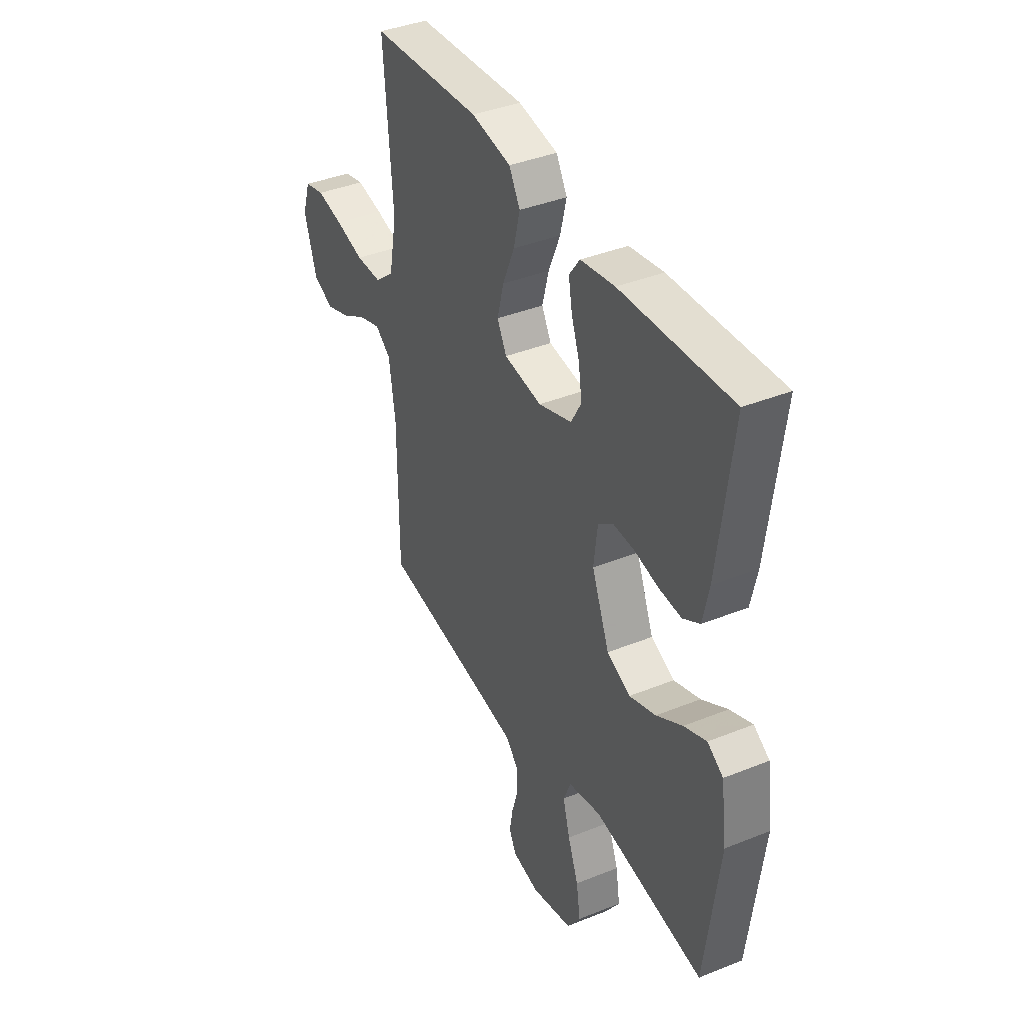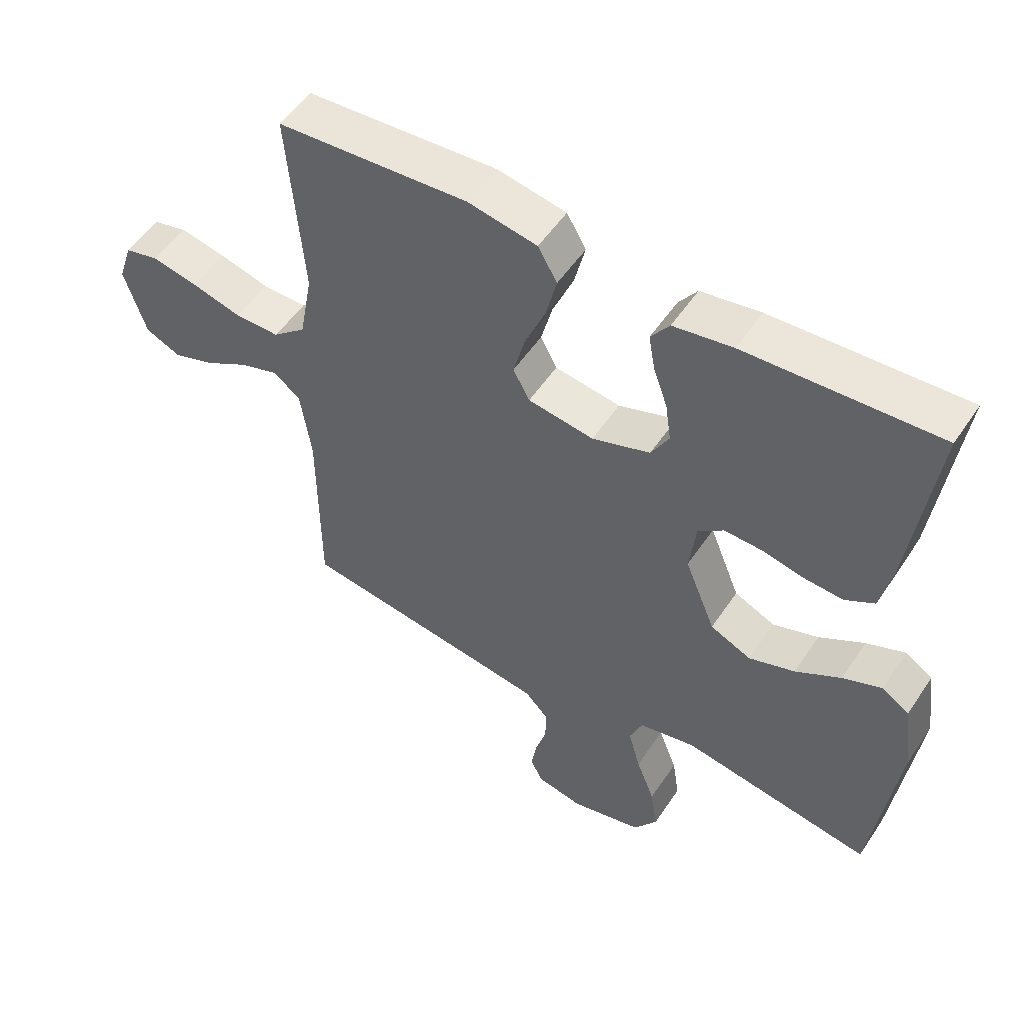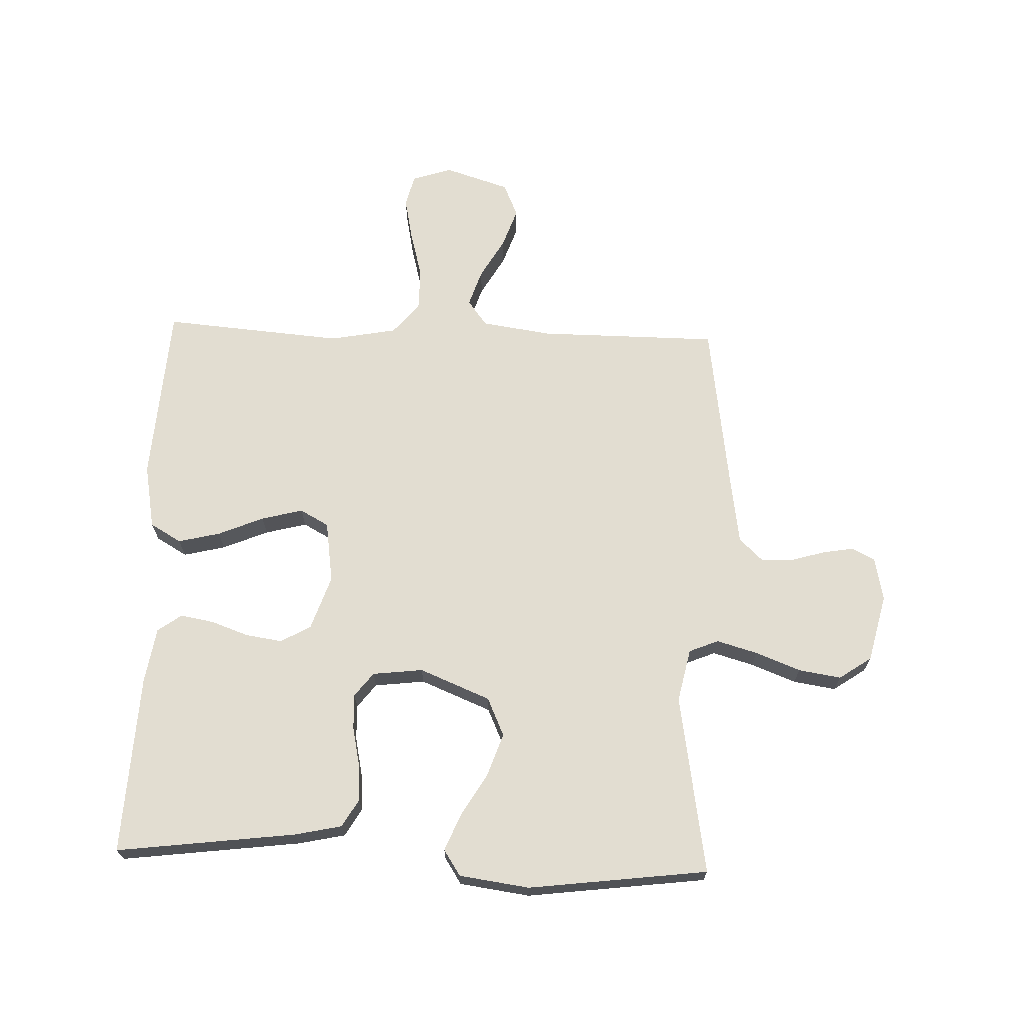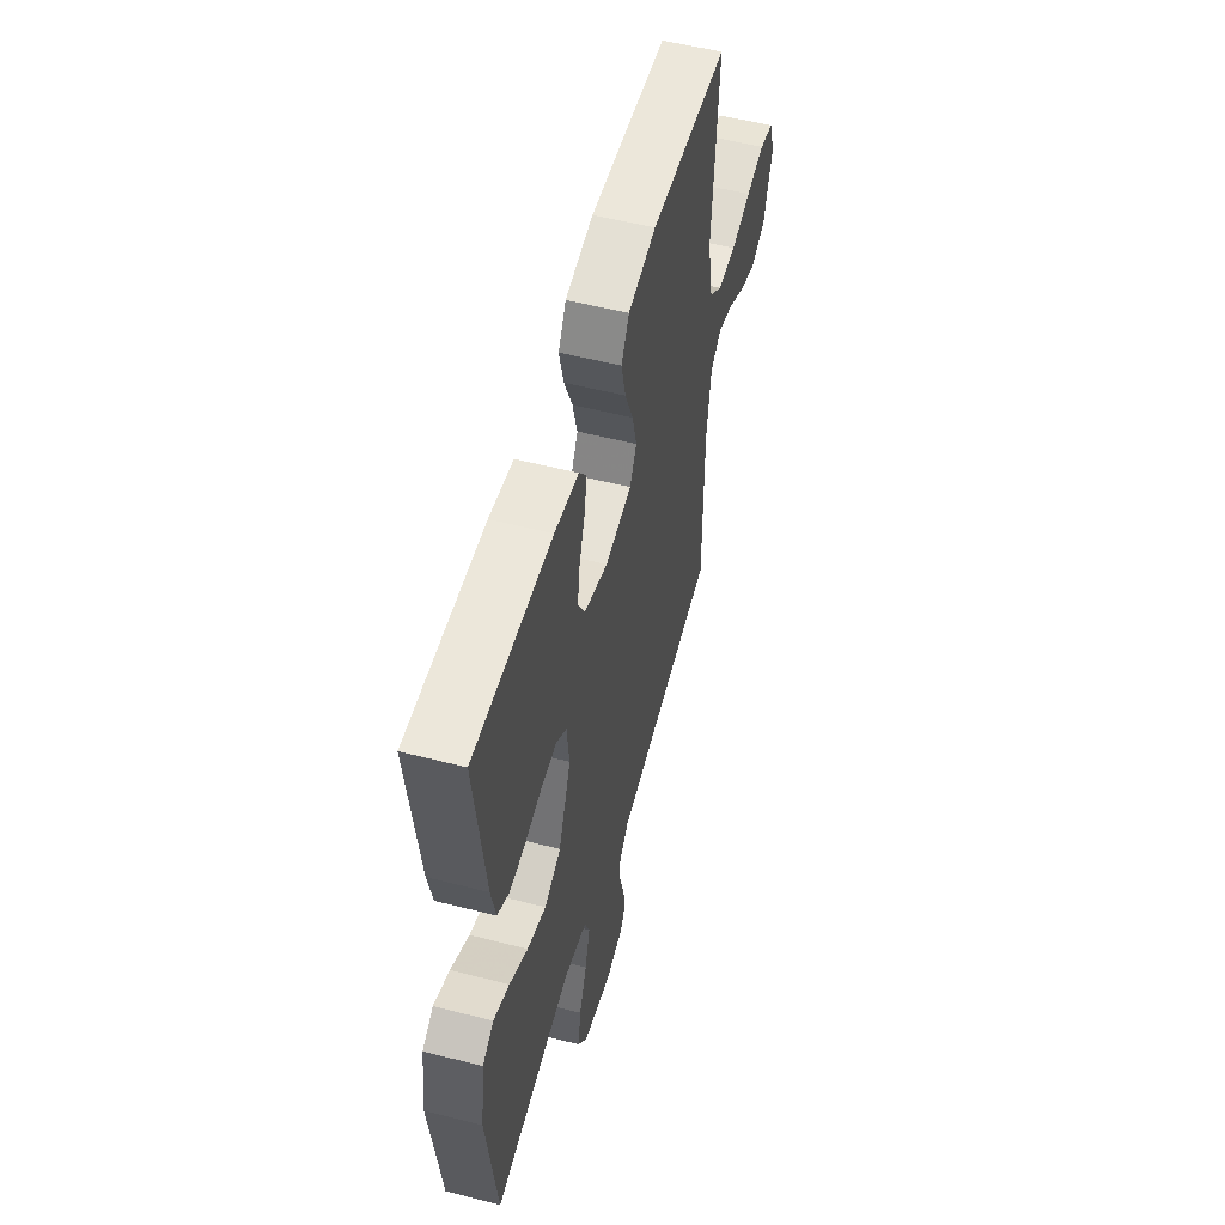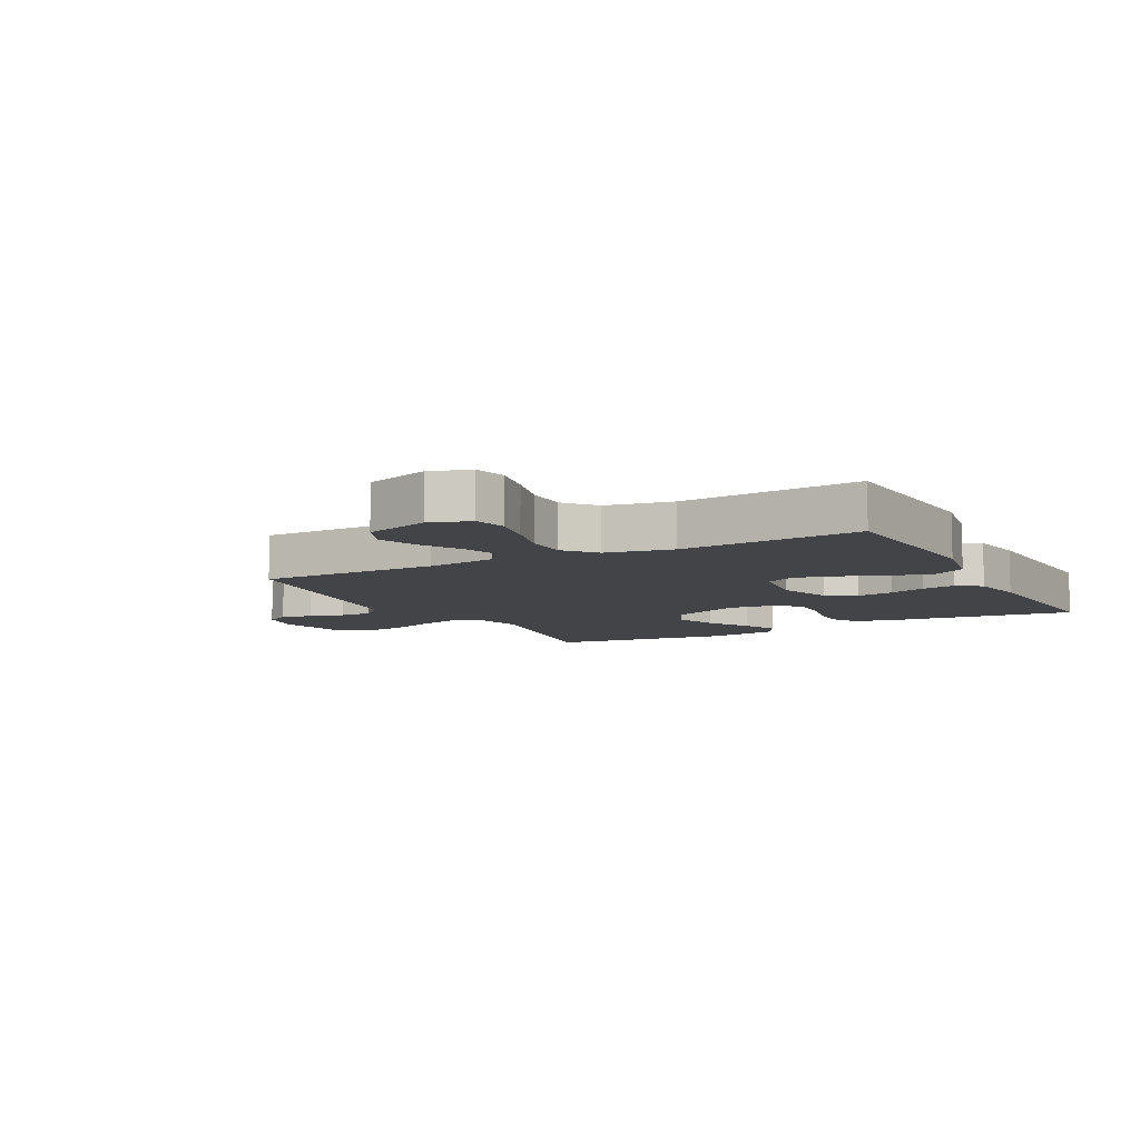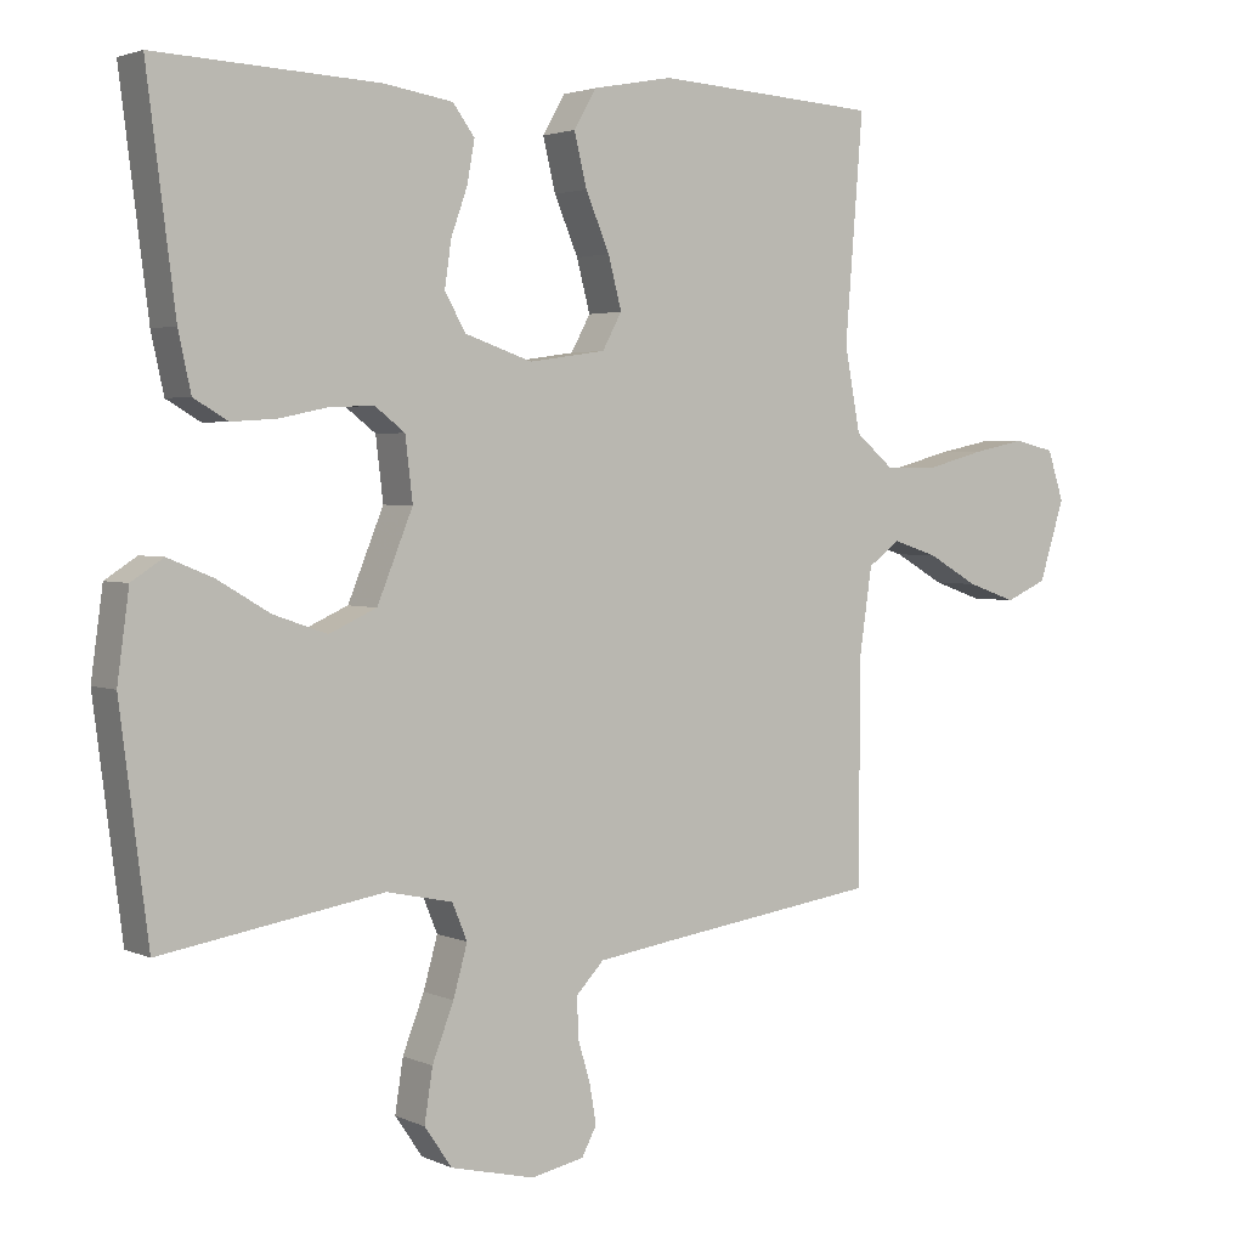
<metadata>
{"format":"obj","ext":"obj","renderer":"f3d","projection":"perspective","resolution":1024,"background":"white","views":[{"elev":39.3,"azim":63.3,"up":"+Z"},{"elev":52.9,"azim":33.0,"up":"+Z"},{"elev":68.5,"azim":92.1,"up":"+Y"},{"elev":54.6,"azim":105.2,"up":"+Z"},{"elev":-8.3,"azim":-62.0,"up":"+Y"},{"elev":2.9,"azim":146.1,"up":"+Z"}]}
</metadata>
<code>
v 0.5 0.07 -0.5
v 0.2 0.07 -0.45
v 0.111 0.07 -0.469
v 0.091 0.07 -0.518
v 0.11 0.07 -0.586
v 0.139 0.07 -0.661
v 0.15 0.07 -0.732
v 0.113 0.07 -0.786
v 0 0.07 -0.813
v -0.072 0.07 -0.798
v -0.092 0.07 -0.76
v -0.083 0.07 -0.707
v -0.066 0.07 -0.65
v -0.065 0.07 -0.597
v -0.102 0.07 -0.558
v -0.2 0.07 -0.543
v -0.5 0.07 -0.5
v -0.501 0.07 -0.2
v -0.518 0.07 -0.083
v -0.561 0.07 -0.051
v -0.622 0.07 -0.071
v -0.69 0.07 -0.11
v -0.756 0.07 -0.133
v -0.812 0.07 -0.108
v -0.846 0.07 0
v -0.824 0.07 0.067
v -0.77 0.07 0.08
v -0.698 0.07 0.065
v -0.62 0.07 0.044
v -0.549 0.07 0.044
v -0.497 0.07 0.088
v -0.476 0.07 0.2
v -0.5 0.07 0.5
v -0.2 0.07 0.52
v -0.092 0.07 0.5
v -0.062 0.07 0.448
v -0.079 0.07 0.378
v -0.111 0.07 0.302
v -0.129 0.07 0.233
v -0.103 0.07 0.185
v 0 0.07 0.17
v 0.091 0.07 0.201
v 0.119 0.07 0.251
v 0.11 0.07 0.312
v 0.088 0.07 0.374
v 0.078 0.07 0.43
v 0.107 0.07 0.47
v 0.2 0.07 0.485
v 0.5 0.07 0.5
v 0.462 0.07 0.2
v 0.445 0.07 0.122
v 0.399 0.07 0.095
v 0.338 0.07 0.099
v 0.272 0.07 0.113
v 0.213 0.07 0.115
v 0.173 0.07 0.084
v 0.163 0.07 0
v 0.211 0.07 -0.118
v 0.275 0.07 -0.147
v 0.347 0.07 -0.122
v 0.418 0.07 -0.08
v 0.479 0.07 -0.055
v 0.522 0.07 -0.083
v 0.538 0.07 -0.2
v 0.5 0 -0.5
v 0.2 0 -0.45
v 0.111 0 -0.469
v 0.091 0 -0.518
v 0.11 0 -0.586
v 0.139 0 -0.661
v 0.15 0 -0.732
v 0.113 0 -0.786
v 0 0 -0.813
v -0.072 0 -0.798
v -0.092 0 -0.76
v -0.083 0 -0.707
v -0.066 0 -0.65
v -0.065 0 -0.597
v -0.102 0 -0.558
v -0.2 0 -0.543
v -0.5 0 -0.5
v -0.501 0 -0.2
v -0.518 0 -0.083
v -0.561 0 -0.051
v -0.622 0 -0.071
v -0.69 0 -0.11
v -0.756 0 -0.133
v -0.812 0 -0.108
v -0.846 0 0
v -0.824 0 0.067
v -0.77 0 0.08
v -0.698 0 0.065
v -0.62 0 0.044
v -0.549 0 0.044
v -0.497 0 0.088
v -0.476 0 0.2
v -0.5 0 0.5
v -0.2 0 0.52
v -0.092 0 0.5
v -0.062 0 0.448
v -0.079 0 0.378
v -0.111 0 0.302
v -0.129 0 0.233
v -0.103 0 0.185
v 0 0 0.17
v 0.091 0 0.201
v 0.119 0 0.251
v 0.11 0 0.312
v 0.088 0 0.374
v 0.078 0 0.43
v 0.107 0 0.47
v 0.2 0 0.485
v 0.5 0 0.5
v 0.462 0 0.2
v 0.445 0 0.122
v 0.399 0 0.095
v 0.338 0 0.099
v 0.272 0 0.113
v 0.213 0 0.115
v 0.173 0 0.084
v 0.163 0 0
v 0.211 0 -0.118
v 0.275 0 -0.147
v 0.347 0 -0.122
v 0.418 0 -0.08
v 0.479 0 -0.055
v 0.522 0 -0.083
v 0.538 0 -0.2
f 64 1 2
f 63 64 2
f 62 63 2
f 61 62 2
f 60 61 2
f 59 60 2 3
f 58 59 3
f 57 58 3 4
f 56 57 4
f 52 53 54
f 51 52 54
f 50 51 54
f 49 50 54
f 48 49 54
f 47 48 54
f 46 47 54
f 45 46 54
f 44 45 54
f 43 44 54 55
f 42 43 55 56
f 36 37 38
f 35 36 38
f 34 35 38
f 33 34 38
f 32 33 38
f 31 32 38 39
f 30 31 39 40
f 27 28 29
f 26 27 29
f 25 26 29
f 24 25 29
f 23 24 29
f 22 23 29
f 21 22 29
f 20 21 29 30
f 30 40 41
f 20 30 41
f 19 20 41
f 16 17 18
f 42 56 4
f 41 42 4
f 19 41 4
f 18 19 4
f 16 18 4
f 15 16 4
f 11 12 13
f 10 11 13
f 9 10 13
f 8 9 13
f 7 8 13
f 6 7 13
f 5 6 13
f 14 15 4 5
f 5 13 14
f 66 65 128
f 66 128 127
f 66 127 126
f 66 126 125
f 66 125 124
f 67 66 124 123
f 67 123 122
f 68 67 122 121
f 68 121 120
f 118 117 116
f 118 116 115
f 118 115 114
f 118 114 113
f 118 113 112
f 118 112 111
f 118 111 110
f 118 110 109
f 118 109 108
f 119 118 108 107
f 120 119 107 106
f 102 101 100
f 102 100 99
f 102 99 98
f 102 98 97
f 102 97 96
f 103 102 96 95
f 104 103 95 94
f 93 92 91
f 93 91 90
f 93 90 89
f 93 89 88
f 93 88 87
f 93 87 86
f 93 86 85
f 94 93 85 84
f 105 104 94
f 105 94 84
f 105 84 83
f 82 81 80
f 68 120 106
f 68 106 105
f 68 105 83
f 68 83 82
f 68 82 80
f 68 80 79
f 77 76 75
f 77 75 74
f 77 74 73
f 77 73 72
f 77 72 71
f 77 71 70
f 77 70 69
f 69 68 79 78
f 78 77 69
f 1 65 66 2
f 2 66 67 3
f 3 67 68 4
f 4 68 69 5
f 5 69 70 6
f 6 70 71 7
f 7 71 72 8
f 8 72 73 9
f 9 73 74 10
f 10 74 75 11
f 11 75 76 12
f 12 76 77 13
f 13 77 78 14
f 14 78 79 15
f 15 79 80 16
f 16 80 81 17
f 17 81 82 18
f 18 82 83 19
f 19 83 84 20
f 20 84 85 21
f 21 85 86 22
f 22 86 87 23
f 23 87 88 24
f 24 88 89 25
f 25 89 90 26
f 26 90 91 27
f 27 91 92 28
f 28 92 93 29
f 29 93 94 30
f 30 94 95 31
f 31 95 96 32
f 32 96 97 33
f 33 97 98 34
f 34 98 99 35
f 35 99 100 36
f 36 100 101 37
f 37 101 102 38
f 38 102 103 39
f 39 103 104 40
f 40 104 105 41
f 41 105 106 42
f 42 106 107 43
f 43 107 108 44
f 44 108 109 45
f 45 109 110 46
f 46 110 111 47
f 47 111 112 48
f 48 112 113 49
f 49 113 114 50
f 50 114 115 51
f 51 115 116 52
f 52 116 117 53
f 53 117 118 54
f 54 118 119 55
f 55 119 120 56
f 56 120 121 57
f 57 121 122 58
f 58 122 123 59
f 59 123 124 60
f 60 124 125 61
f 61 125 126 62
f 62 126 127 63
f 63 127 128 64
f 64 128 65 1

</code>
